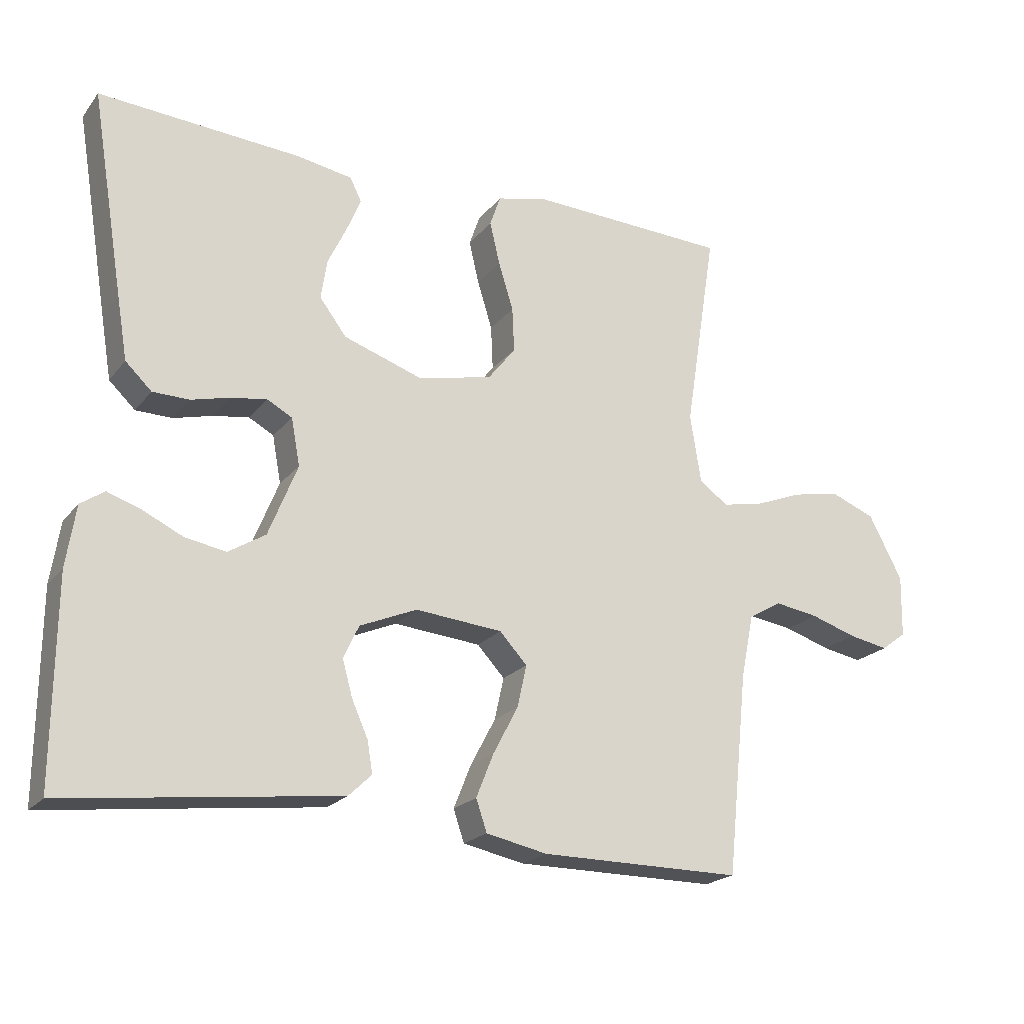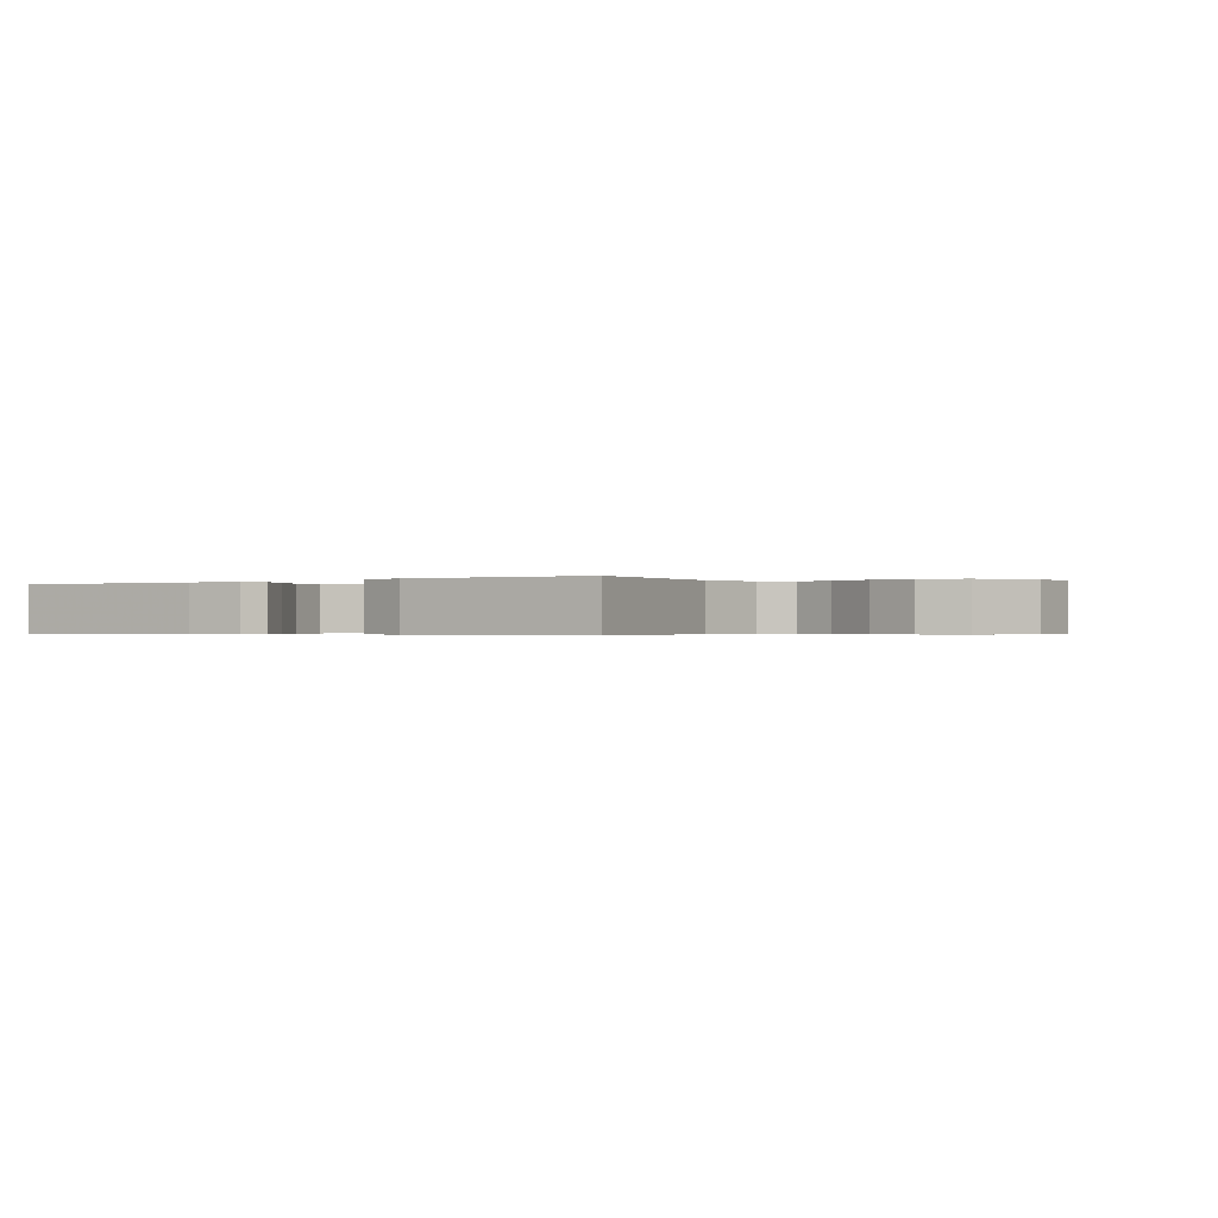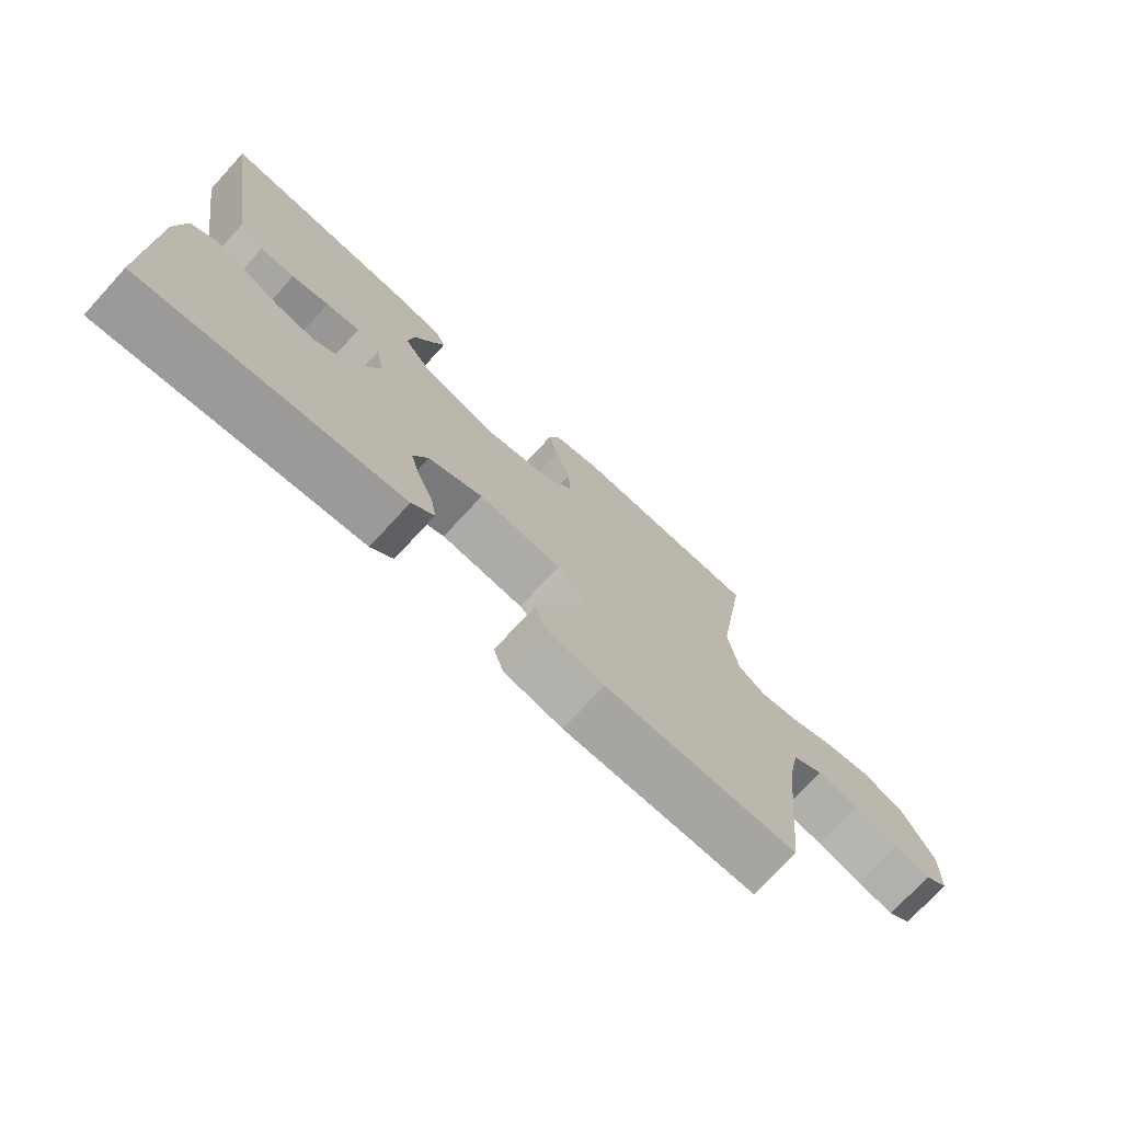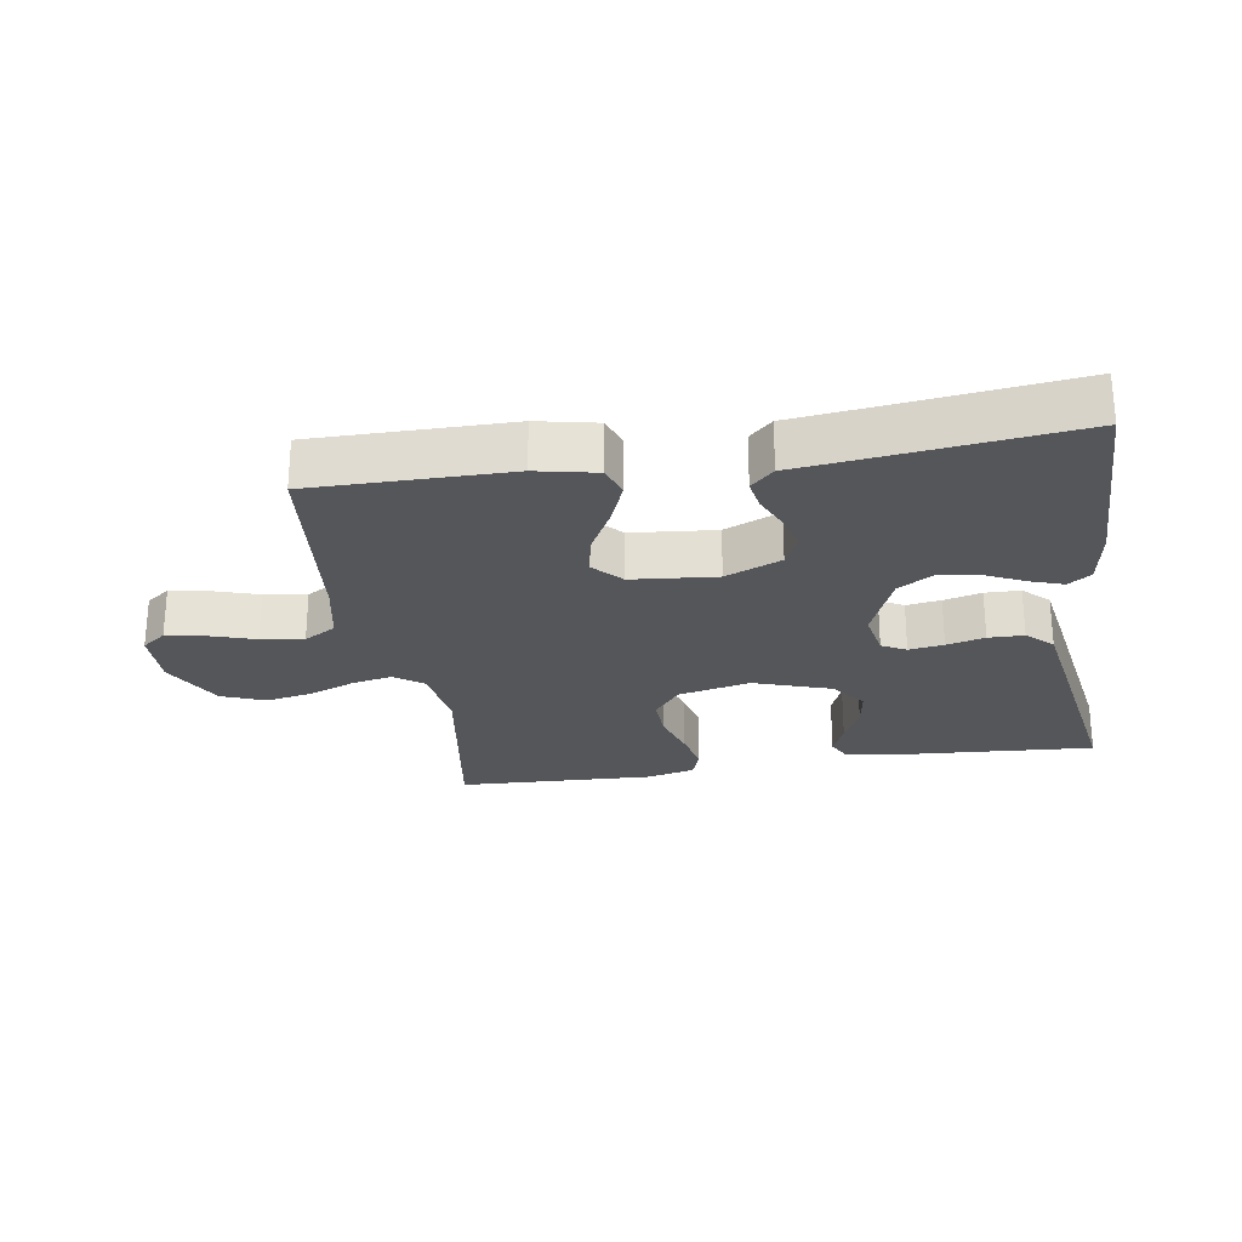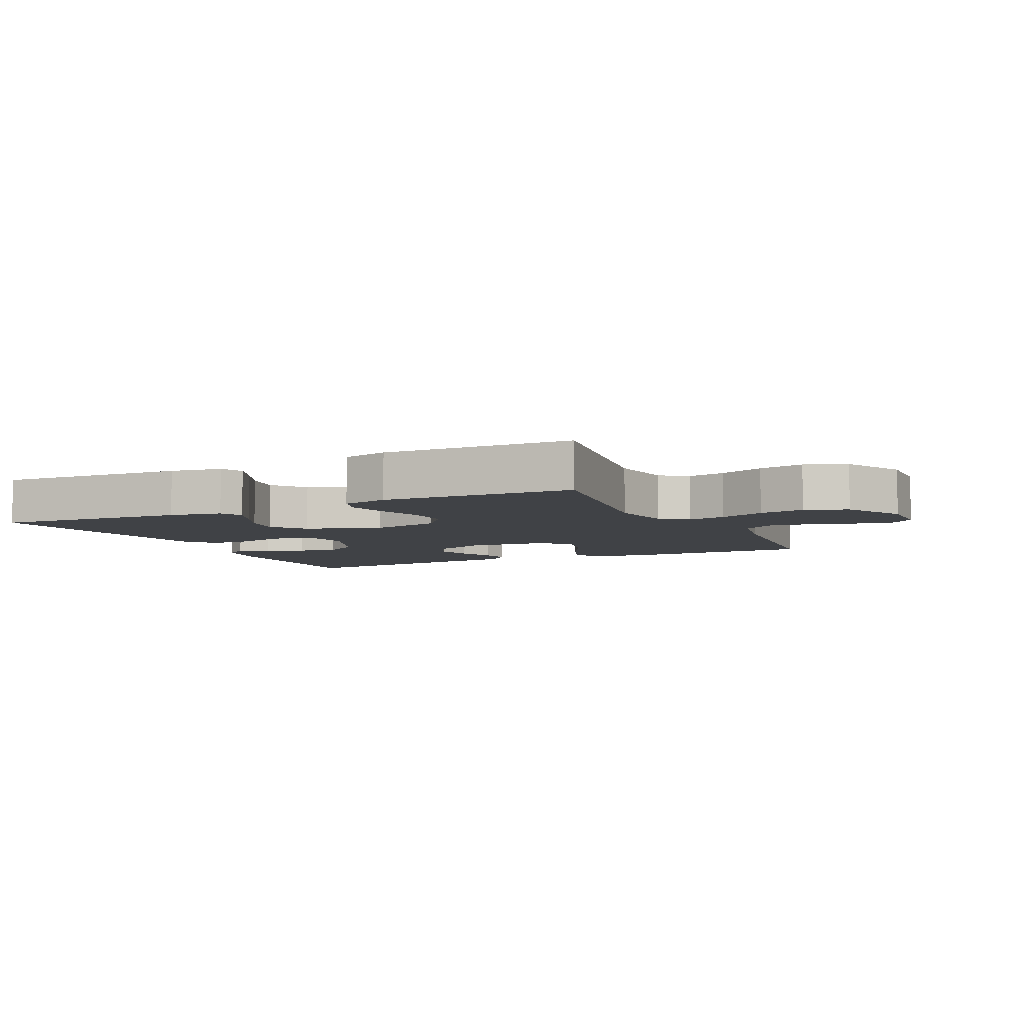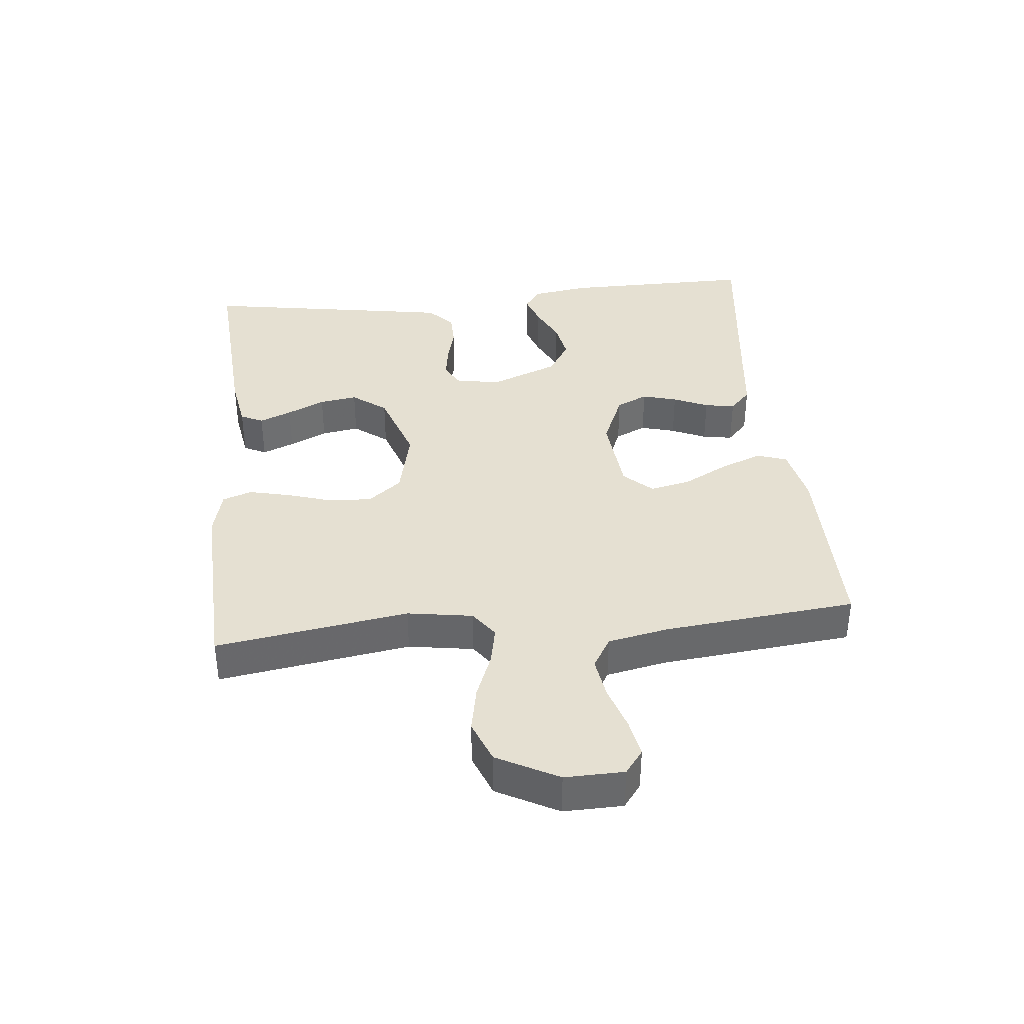
<metadata>
{"format":"obj","ext":"obj","renderer":"f3d","projection":"perspective","resolution":1024,"background":"white","views":[{"elev":-21.0,"azim":-27.3,"up":"+Z"},{"elev":-0.4,"azim":34.9,"up":"+Y"},{"elev":-73.6,"azim":-42.6,"up":"+Z"},{"elev":-25.6,"azim":-171.0,"up":"+Y"},{"elev":-6.4,"azim":25.7,"up":"+Y"},{"elev":37.8,"azim":84.3,"up":"+Y"}]}
</metadata>
<code>
v -0.5 0.07 -0.5
v -0.498 0.07 -0.2
v -0.484 0.07 -0.109
v -0.449 0.07 -0.085
v -0.399 0.07 -0.102
v -0.34 0.07 -0.13
v -0.279 0.07 -0.141
v -0.224 0.07 -0.107
v -0.181 0.07 0
v -0.194 0.07 0.07
v -0.231 0.07 0.09
v -0.284 0.07 0.082
v -0.342 0.07 0.067
v -0.396 0.07 0.068
v -0.435 0.07 0.105
v -0.451 0.07 0.2
v -0.5 0.07 0.5
v -0.2 0.07 0.48
v -0.117 0.07 0.466
v -0.1 0.07 0.431
v -0.121 0.07 0.381
v -0.149 0.07 0.322
v -0.158 0.07 0.263
v -0.118 0.07 0.21
v 0 0.07 0.17
v 0.11 0.07 0.195
v 0.151 0.07 0.247
v 0.148 0.07 0.313
v 0.126 0.07 0.384
v 0.111 0.07 0.448
v 0.127 0.07 0.494
v 0.2 0.07 0.512
v 0.5 0.07 0.5
v 0.453 0.07 0.2
v 0.469 0.07 0.098
v 0.512 0.07 0.067
v 0.572 0.07 0.079
v 0.643 0.07 0.107
v 0.715 0.07 0.121
v 0.781 0.07 0.095
v 0.831 0.07 0
v 0.829 0.07 -0.092
v 0.792 0.07 -0.12
v 0.733 0.07 -0.109
v 0.664 0.07 -0.087
v 0.599 0.07 -0.077
v 0.55 0.07 -0.106
v 0.531 0.07 -0.2
v 0.5 0.07 -0.5
v 0.2 0.07 -0.499
v 0.109 0.07 -0.48
v 0.093 0.07 -0.433
v 0.119 0.07 -0.368
v 0.156 0.07 -0.298
v 0.17 0.07 -0.235
v 0.129 0.07 -0.191
v 0 0.07 -0.179
v -0.085 0.07 -0.215
v -0.108 0.07 -0.264
v -0.093 0.07 -0.318
v -0.069 0.07 -0.372
v -0.061 0.07 -0.419
v -0.096 0.07 -0.452
v -0.2 0.07 -0.464
v -0.5 0 -0.5
v -0.498 0 -0.2
v -0.484 0 -0.109
v -0.449 0 -0.085
v -0.399 0 -0.102
v -0.34 0 -0.13
v -0.279 0 -0.141
v -0.224 0 -0.107
v -0.181 0 0
v -0.194 0 0.07
v -0.231 0 0.09
v -0.284 0 0.082
v -0.342 0 0.067
v -0.396 0 0.068
v -0.435 0 0.105
v -0.451 0 0.2
v -0.5 0 0.5
v -0.2 0 0.48
v -0.117 0 0.466
v -0.1 0 0.431
v -0.121 0 0.381
v -0.149 0 0.322
v -0.158 0 0.263
v -0.118 0 0.21
v 0 0 0.17
v 0.11 0 0.195
v 0.151 0 0.247
v 0.148 0 0.313
v 0.126 0 0.384
v 0.111 0 0.448
v 0.127 0 0.494
v 0.2 0 0.512
v 0.5 0 0.5
v 0.453 0 0.2
v 0.469 0 0.098
v 0.512 0 0.067
v 0.572 0 0.079
v 0.643 0 0.107
v 0.715 0 0.121
v 0.781 0 0.095
v 0.831 0 0
v 0.829 0 -0.092
v 0.792 0 -0.12
v 0.733 0 -0.109
v 0.664 0 -0.087
v 0.599 0 -0.077
v 0.55 0 -0.106
v 0.531 0 -0.2
v 0.5 0 -0.5
v 0.2 0 -0.499
v 0.109 0 -0.48
v 0.093 0 -0.433
v 0.119 0 -0.368
v 0.156 0 -0.298
v 0.17 0 -0.235
v 0.129 0 -0.191
v 0 0 -0.179
v -0.085 0 -0.215
v -0.108 0 -0.264
v -0.093 0 -0.318
v -0.069 0 -0.372
v -0.061 0 -0.419
v -0.096 0 -0.452
v -0.2 0 -0.464
f 61 62 63 64
f 60 61 64 1
f 59 60 1 2
f 58 59 2 3
f 51 52 53 54
f 49 50 51 54
f 48 49 54 55
f 47 48 55 56
f 42 43 44 45
f 42 45 46
f 41 42 46
f 40 41 46
f 37 38 39 40
f 36 37 40 46
f 35 36 46 47
f 31 32 33 34
f 31 34 35
f 28 29 30 31
f 28 31 35 47
f 19 20 21 22
f 17 18 19 22
f 17 22 23
f 16 17 23 24
f 12 13 14 15
f 11 12 15 16
f 3 4 5 6
f 3 6 7
f 58 3 7
f 57 58 7 8
f 56 57 8 9
f 47 56 9 10
f 27 28 47
f 26 27 47
f 25 26 47 10
f 11 16 24 25
f 10 11 25
f 128 127 126 125
f 65 128 125 124
f 66 65 124 123
f 67 66 123 122
f 118 117 116 115
f 118 115 114 113
f 119 118 113 112
f 120 119 112 111
f 109 108 107 106
f 110 109 106
f 110 106 105
f 110 105 104
f 104 103 102 101
f 110 104 101 100
f 111 110 100 99
f 98 97 96 95
f 99 98 95
f 95 94 93 92
f 111 99 95 92
f 86 85 84 83
f 86 83 82 81
f 87 86 81
f 88 87 81 80
f 79 78 77 76
f 80 79 76 75
f 70 69 68 67
f 71 70 67
f 71 67 122
f 72 71 122 121
f 73 72 121 120
f 74 73 120 111
f 111 92 91
f 111 91 90
f 74 111 90 89
f 89 88 80 75
f 89 75 74
f 1 65 66 2
f 2 66 67 3
f 3 67 68 4
f 4 68 69 5
f 5 69 70 6
f 6 70 71 7
f 7 71 72 8
f 8 72 73 9
f 9 73 74 10
f 10 74 75 11
f 11 75 76 12
f 12 76 77 13
f 13 77 78 14
f 14 78 79 15
f 15 79 80 16
f 16 80 81 17
f 17 81 82 18
f 18 82 83 19
f 19 83 84 20
f 20 84 85 21
f 21 85 86 22
f 22 86 87 23
f 23 87 88 24
f 24 88 89 25
f 25 89 90 26
f 26 90 91 27
f 27 91 92 28
f 28 92 93 29
f 29 93 94 30
f 30 94 95 31
f 31 95 96 32
f 32 96 97 33
f 33 97 98 34
f 34 98 99 35
f 35 99 100 36
f 36 100 101 37
f 37 101 102 38
f 38 102 103 39
f 39 103 104 40
f 40 104 105 41
f 41 105 106 42
f 42 106 107 43
f 43 107 108 44
f 44 108 109 45
f 45 109 110 46
f 46 110 111 47
f 47 111 112 48
f 48 112 113 49
f 49 113 114 50
f 50 114 115 51
f 51 115 116 52
f 52 116 117 53
f 53 117 118 54
f 54 118 119 55
f 55 119 120 56
f 56 120 121 57
f 57 121 122 58
f 58 122 123 59
f 59 123 124 60
f 60 124 125 61
f 61 125 126 62
f 62 126 127 63
f 63 127 128 64
f 64 128 65 1

</code>
